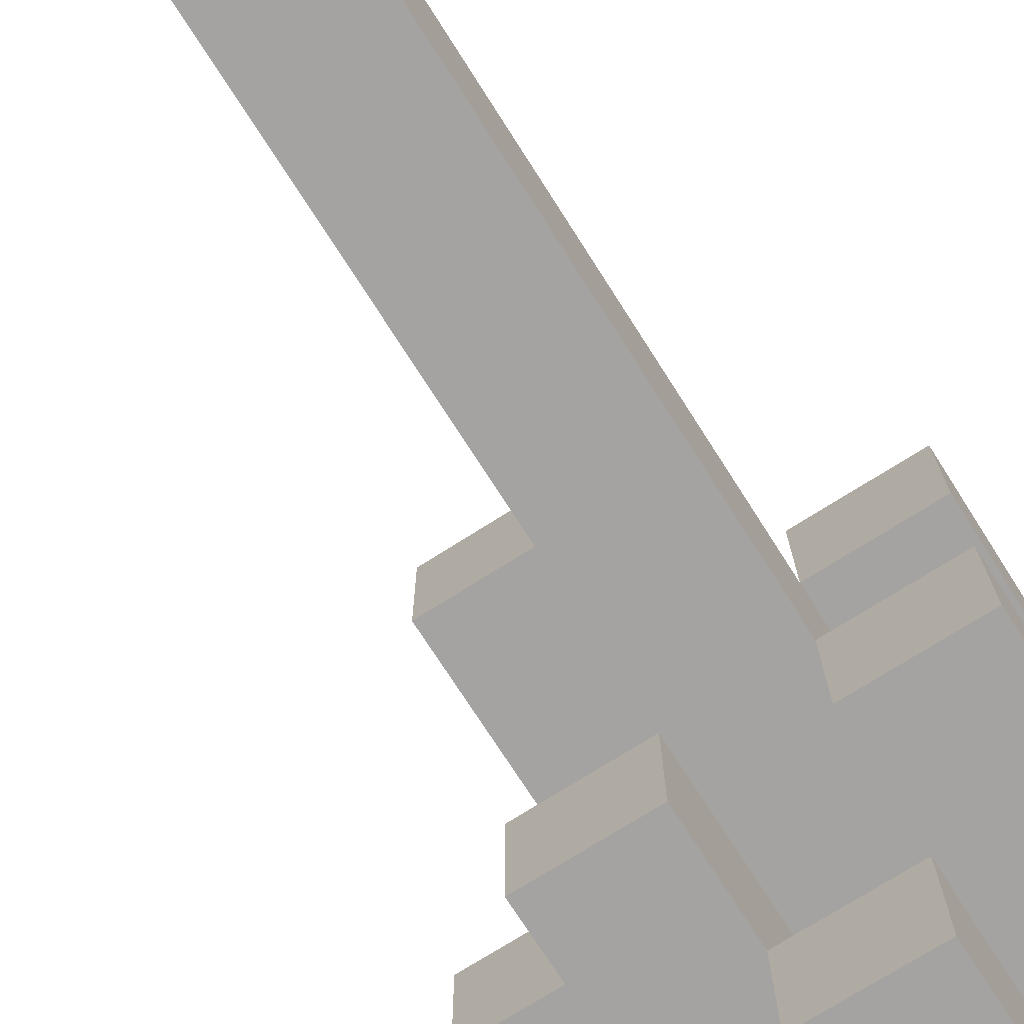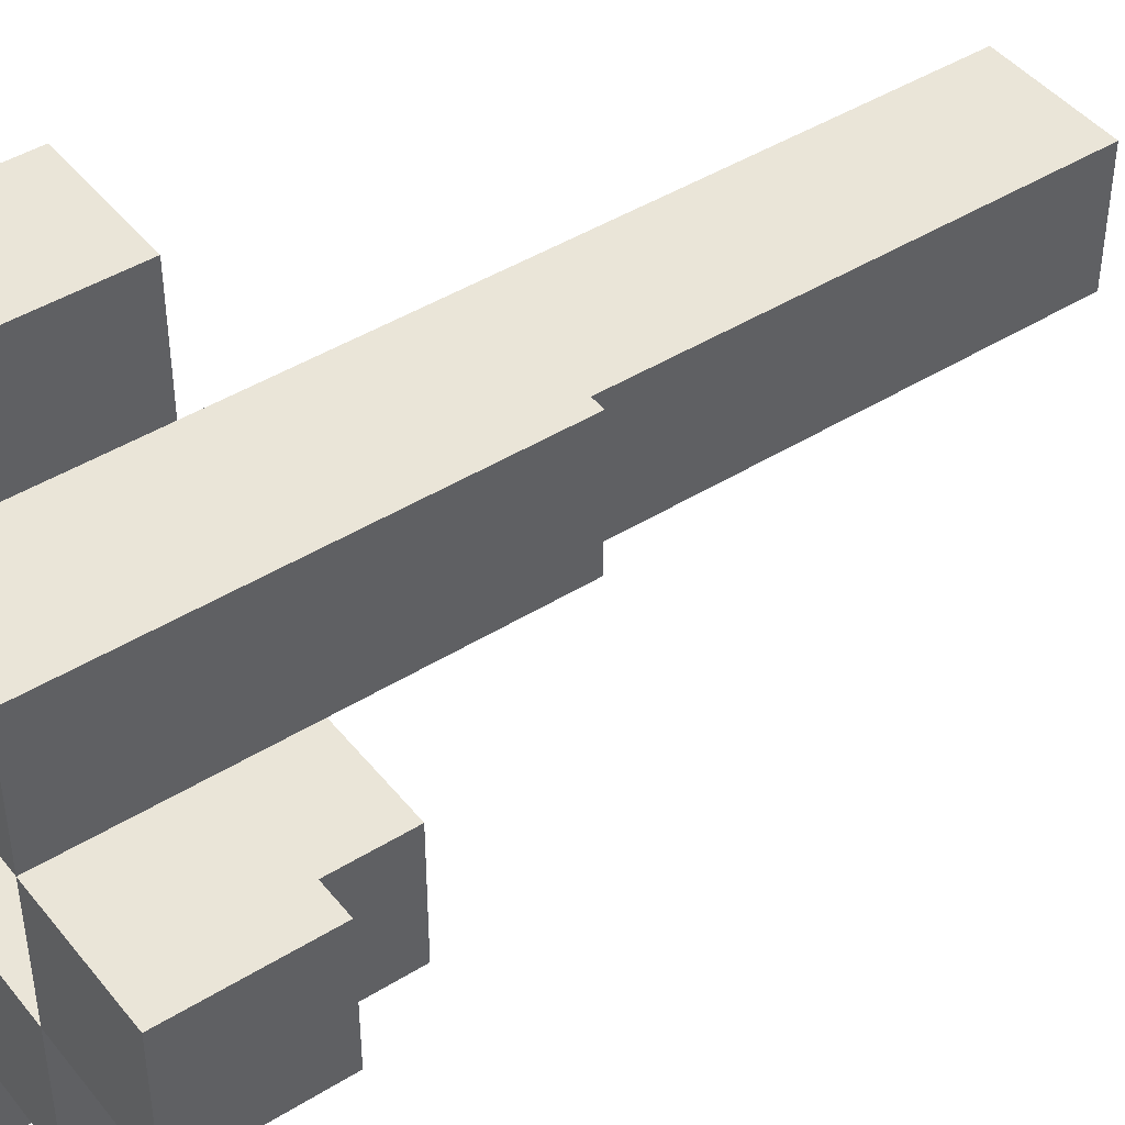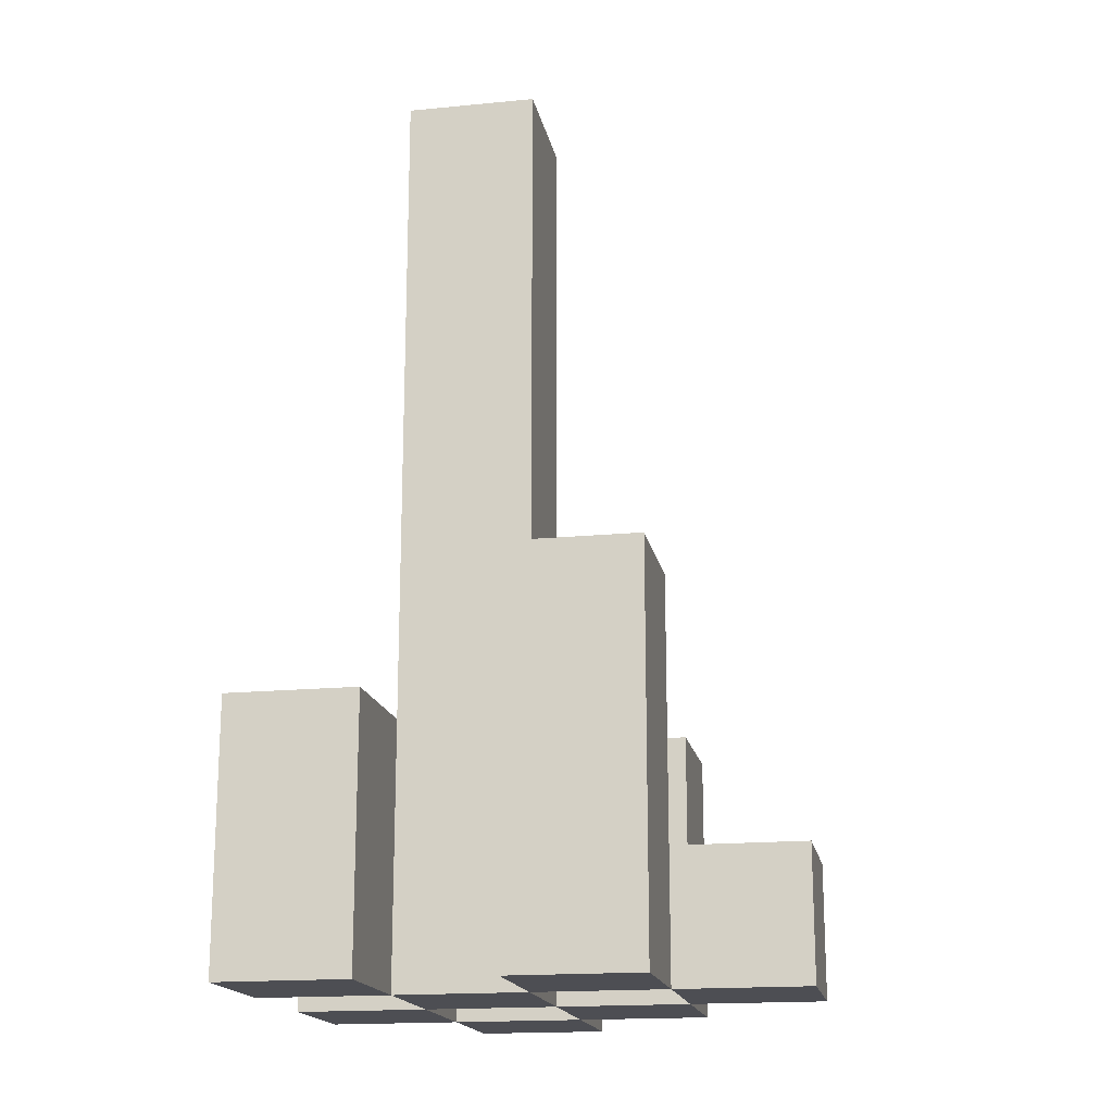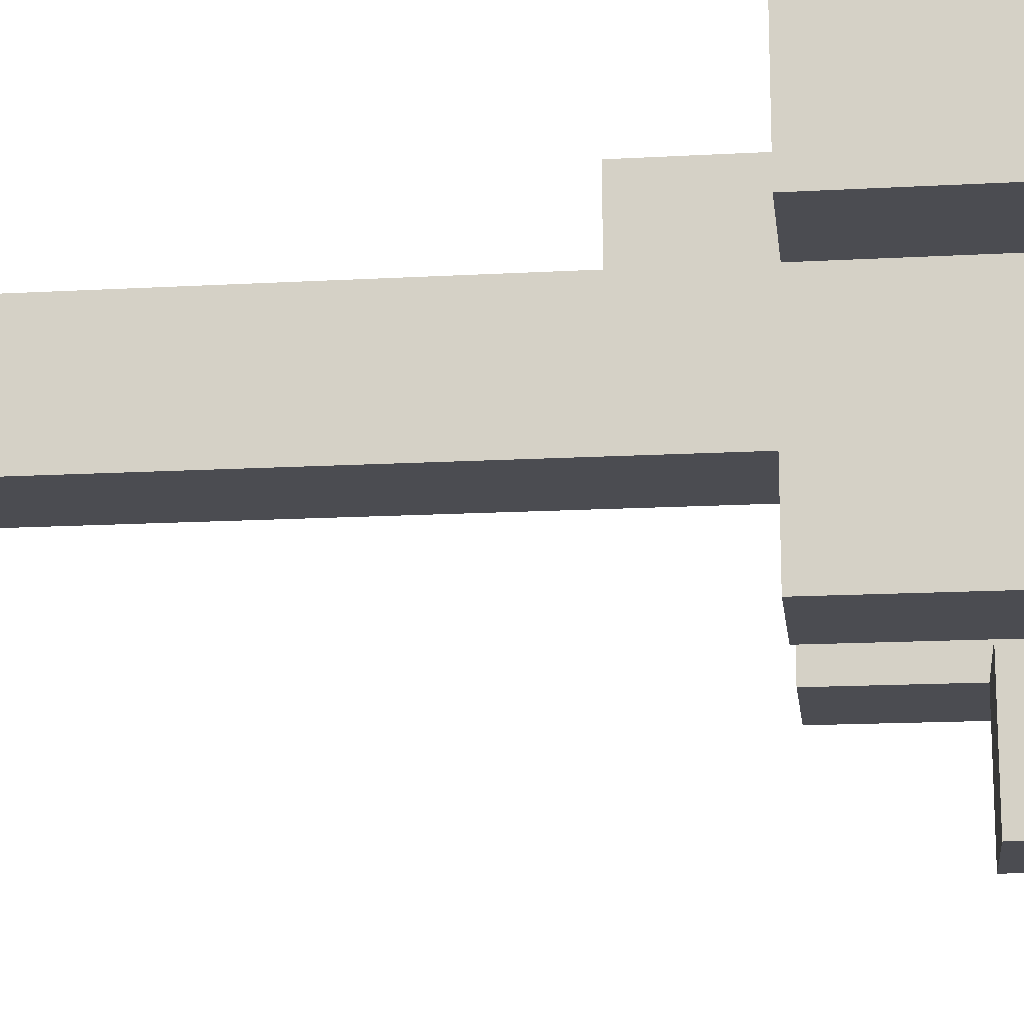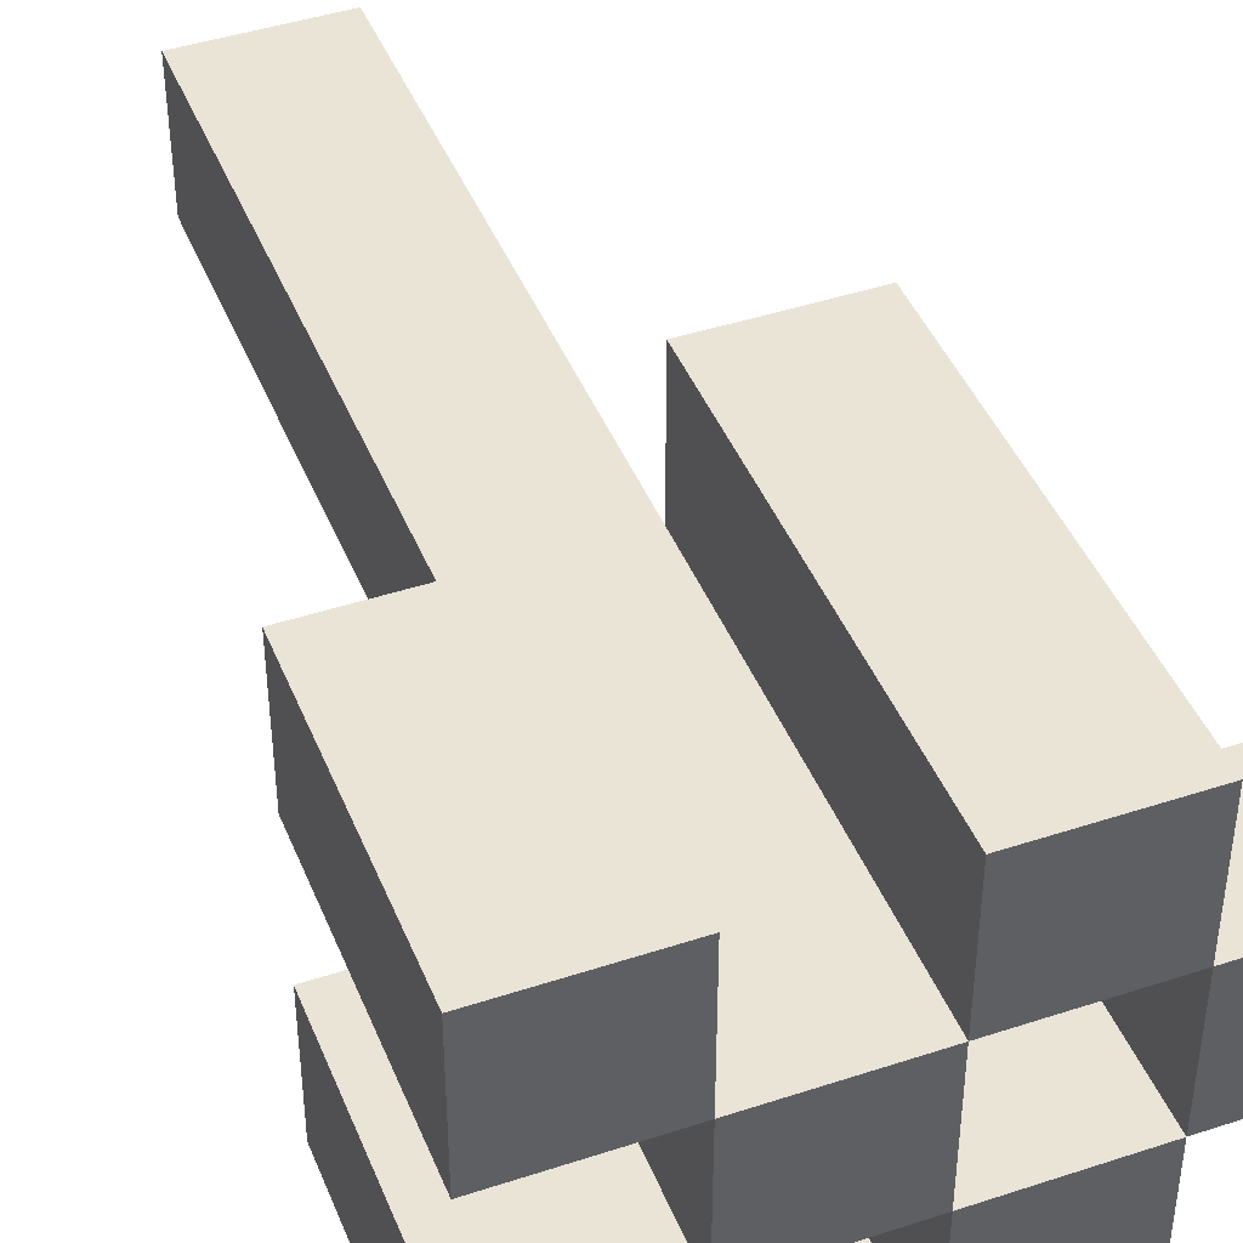
<metadata>
{"format":"obj","ext":"obj","renderer":"f3d","projection":"perspective","resolution":1024,"background":"white","views":[{"elev":-73.1,"azim":-147.5,"up":"+Z"},{"elev":44.5,"azim":54.1,"up":"+Z"},{"elev":-17.4,"azim":10.9,"up":"+Y"},{"elev":-15.3,"azim":-83.2,"up":"+Z"},{"elev":43.7,"azim":-21.2,"up":"+Z"}]}
</metadata>
<code>
o
v 35.6 0.9 -10.8
v 35.7 0.9 -10.8
v 35.6 1 -10.8
v 35.7 1 -10.8
v 35.5 0.9 -10.7
v 35.6 0.9 -10.7
v 35.7 0.9 -10.7
v 35.8 0.9 -10.7
v 35.6 1 -10.7
v 35.7 1 -10.7
v 35.5 1.1 -10.7
v 35.6 1.1 -10.7
v 35.7 1.1 -10.7
v 35.8 1.1 -10.7
v 35.6 0.9 -10.6
v 35.7 0.9 -10.6
v 35.8 0.9 -10.6
v 35.9 0.9 -10.6
v 35.8 1 -10.6
v 35.9 1 -10.6
v 35.6 1.1 -10.6
v 35.7 1.1 -10.6
v 35.6 1.6 -10.6
v 35.7 1.6 -10.6
v 35.5 0.9 -10.5
v 35.6 0.9 -10.5
v 35.7 0.9 -10.5
v 35.8 0.9 -10.5
v 35.8 1 -10.5
v 35.5 1.1 -10.5
v 35.6 1.1 -10.5
v 35.7 1.2 -10.5
v 35.8 1.2 -10.5
v 35.6 0.9 -10.7
v 35.7 0.9 -10.7
v 35.6 1 -10.7
v 35.7 1 -10.7
v 35.5 0.9 -10.6
v 35.6 0.9 -10.6
v 35.7 0.9 -10.6
v 35.8 0.9 -10.6
v 35.8 1 -10.6
v 35.5 1.1 -10.6
v 35.6 1.1 -10.6
v 35.7 1.1 -10.6
v 35.8 1.1 -10.6
v 35.6 0.9 -10.5
v 35.7 0.9 -10.5
v 35.8 0.9 -10.5
v 35.9 0.9 -10.5
v 35.8 1 -10.5
v 35.9 1 -10.5
v 35.6 1.1 -10.5
v 35.7 1.2 -10.5
v 35.6 1.6 -10.5
v 35.7 1.6 -10.5
v 35.5 0.9 -10.4
v 35.6 0.9 -10.4
v 35.7 0.9 -10.4
v 35.8 0.9 -10.4
v 35.5 1.1 -10.4
v 35.6 1.1 -10.4
v 35.7 1.2 -10.4
v 35.8 1.2 -10.4
v 35.5 0.9 -10.7
v 35.5 1.1 -10.7
v 35.5 0.9 -10.6
v 35.5 1.1 -10.6
v 35.5 0.9 -10.5
v 35.5 1.1 -10.5
v 35.5 0.9 -10.4
v 35.5 1.1 -10.4
v 35.6 0.9 -10.8
v 35.6 1 -10.8
v 35.6 0.9 -10.7
v 35.6 1 -10.7
v 35.6 0.9 -10.6
v 35.6 1.1 -10.6
v 35.6 1.6 -10.6
v 35.6 0.9 -10.5
v 35.6 1.1 -10.5
v 35.6 1.6 -10.5
v 35.7 0.9 -10.7
v 35.7 1 -10.7
v 35.7 1.1 -10.7
v 35.7 0.9 -10.6
v 35.7 1.1 -10.6
v 35.7 0.9 -10.5
v 35.7 1.2 -10.5
v 35.7 0.9 -10.4
v 35.7 1.2 -10.4
v 35.8 0.9 -10.6
v 35.8 1 -10.6
v 35.8 0.9 -10.5
v 35.8 1 -10.5
v 35.6 0.9 -10.7
v 35.6 1 -10.7
v 35.6 1.1 -10.7
v 35.6 0.9 -10.6
v 35.6 1.1 -10.6
v 35.6 0.9 -10.5
v 35.6 1.1 -10.5
v 35.6 0.9 -10.4
v 35.6 1.1 -10.4
v 35.7 0.9 -10.8
v 35.7 1 -10.8
v 35.7 0.9 -10.7
v 35.7 1 -10.7
v 35.7 0.9 -10.6
v 35.7 1.1 -10.6
v 35.7 1.6 -10.6
v 35.7 0.9 -10.5
v 35.7 1.2 -10.5
v 35.7 1.6 -10.5
v 35.8 0.9 -10.7
v 35.8 1.1 -10.7
v 35.8 0.9 -10.6
v 35.8 1 -10.6
v 35.8 1.1 -10.6
v 35.8 0.9 -10.5
v 35.8 1 -10.5
v 35.8 1.2 -10.5
v 35.8 0.9 -10.4
v 35.8 1.2 -10.4
v 35.9 0.9 -10.6
v 35.9 1 -10.6
v 35.9 0.9 -10.5
v 35.9 1 -10.5
v 35.5 0.9 -10.7
v 35.5 0.9 -10.6
v 35.5 0.9 -10.5
v 35.5 0.9 -10.4
v 35.6 0.9 -10.8
v 35.6 0.9 -10.7
v 35.6 0.9 -10.6
v 35.6 0.9 -10.5
v 35.6 0.9 -10.4
v 35.7 0.9 -10.8
v 35.7 0.9 -10.7
v 35.7 0.9 -10.6
v 35.7 0.9 -10.5
v 35.7 0.9 -10.4
v 35.8 0.9 -10.7
v 35.8 0.9 -10.6
v 35.8 0.9 -10.5
v 35.8 0.9 -10.4
v 35.9 0.9 -10.6
v 35.9 0.9 -10.5
v 35.6 1 -10.8
v 35.6 1 -10.7
v 35.7 1 -10.8
v 35.7 1 -10.7
v 35.8 1 -10.6
v 35.8 1 -10.5
v 35.9 1 -10.6
v 35.9 1 -10.5
v 35.5 1.1 -10.7
v 35.5 1.1 -10.6
v 35.5 1.1 -10.5
v 35.5 1.1 -10.4
v 35.6 1.1 -10.7
v 35.6 1.1 -10.6
v 35.6 1.1 -10.5
v 35.6 1.1 -10.4
v 35.7 1.1 -10.7
v 35.7 1.1 -10.6
v 35.8 1.1 -10.7
v 35.8 1.1 -10.6
v 35.7 1.2 -10.5
v 35.7 1.2 -10.4
v 35.8 1.2 -10.5
v 35.8 1.2 -10.4
v 35.6 1.6 -10.6
v 35.6 1.6 -10.5
v 35.7 1.6 -10.6
v 35.7 1.6 -10.5
f 3 2 1
f 4 2 3
f 9 6 5
f 10 8 7
f 11 9 5
f 12 9 11
f 13 8 10
f 14 8 13
f 19 18 17
f 20 18 19
f 21 16 15
f 22 16 21
f 23 22 21
f 24 22 23
f 29 28 27
f 30 26 25
f 31 26 30
f 32 29 27
f 33 29 32
f 34 35 36
f 36 35 37
f 40 41 42
f 38 39 43
f 43 39 44
f 40 42 45
f 45 42 46
f 49 50 51
f 51 50 52
f 47 48 53
f 53 48 54
f 53 54 55
f 55 54 56
f 57 58 61
f 61 58 62
f 59 60 63
f 63 60 64
f 67 66 65
f 68 66 67
f 71 70 69
f 72 70 71
f 75 74 73
f 76 74 75
f 80 78 77
f 80 79 78
f 81 79 80
f 82 79 81
f 86 84 83
f 86 85 84
f 87 85 86
f 90 89 88
f 91 89 90
f 94 93 92
f 95 93 94
f 96 97 99
f 97 98 99
f 99 98 100
f 101 102 103
f 103 102 104
f 105 106 107
f 107 106 108
f 109 110 112
f 110 111 112
f 112 111 113
f 113 111 114
f 115 116 117
f 117 116 118
f 118 116 119
f 120 121 123
f 121 122 123
f 123 122 124
f 125 126 127
f 127 126 128
f 134 130 129
f 135 130 134
f 136 132 131
f 137 132 136
f 138 134 133
f 139 134 138
f 140 136 135
f 141 136 140
f 143 140 139
f 144 140 143
f 145 142 141
f 146 142 145
f 147 145 144
f 148 145 147
f 149 150 151
f 151 150 152
f 153 154 155
f 155 154 156
f 157 158 161
f 161 158 162
f 159 160 163
f 163 160 164
f 165 166 167
f 167 166 168
f 169 170 171
f 171 170 172
f 173 174 175
f 175 174 176

</code>
